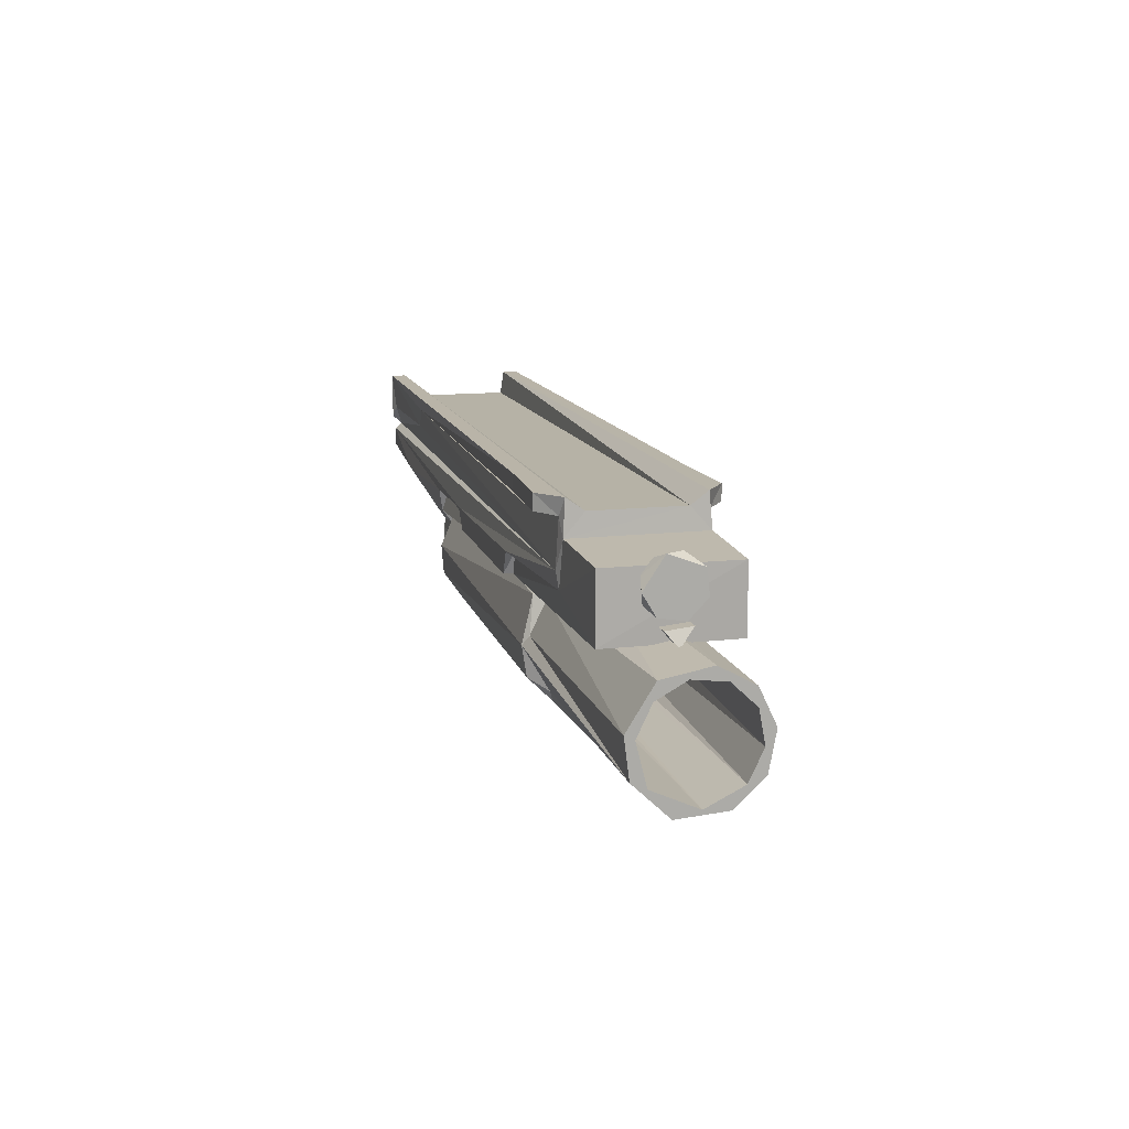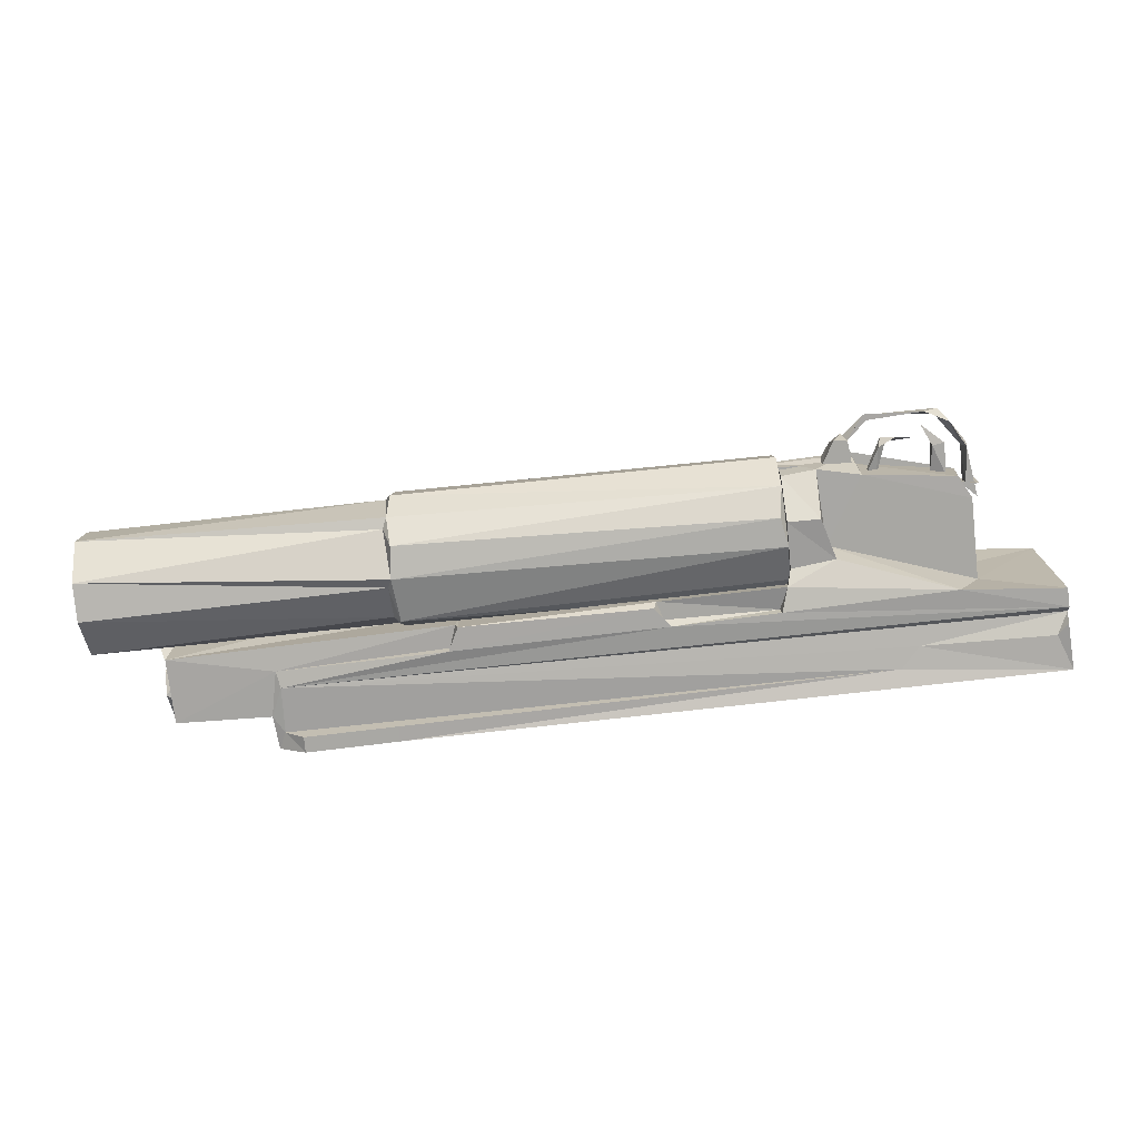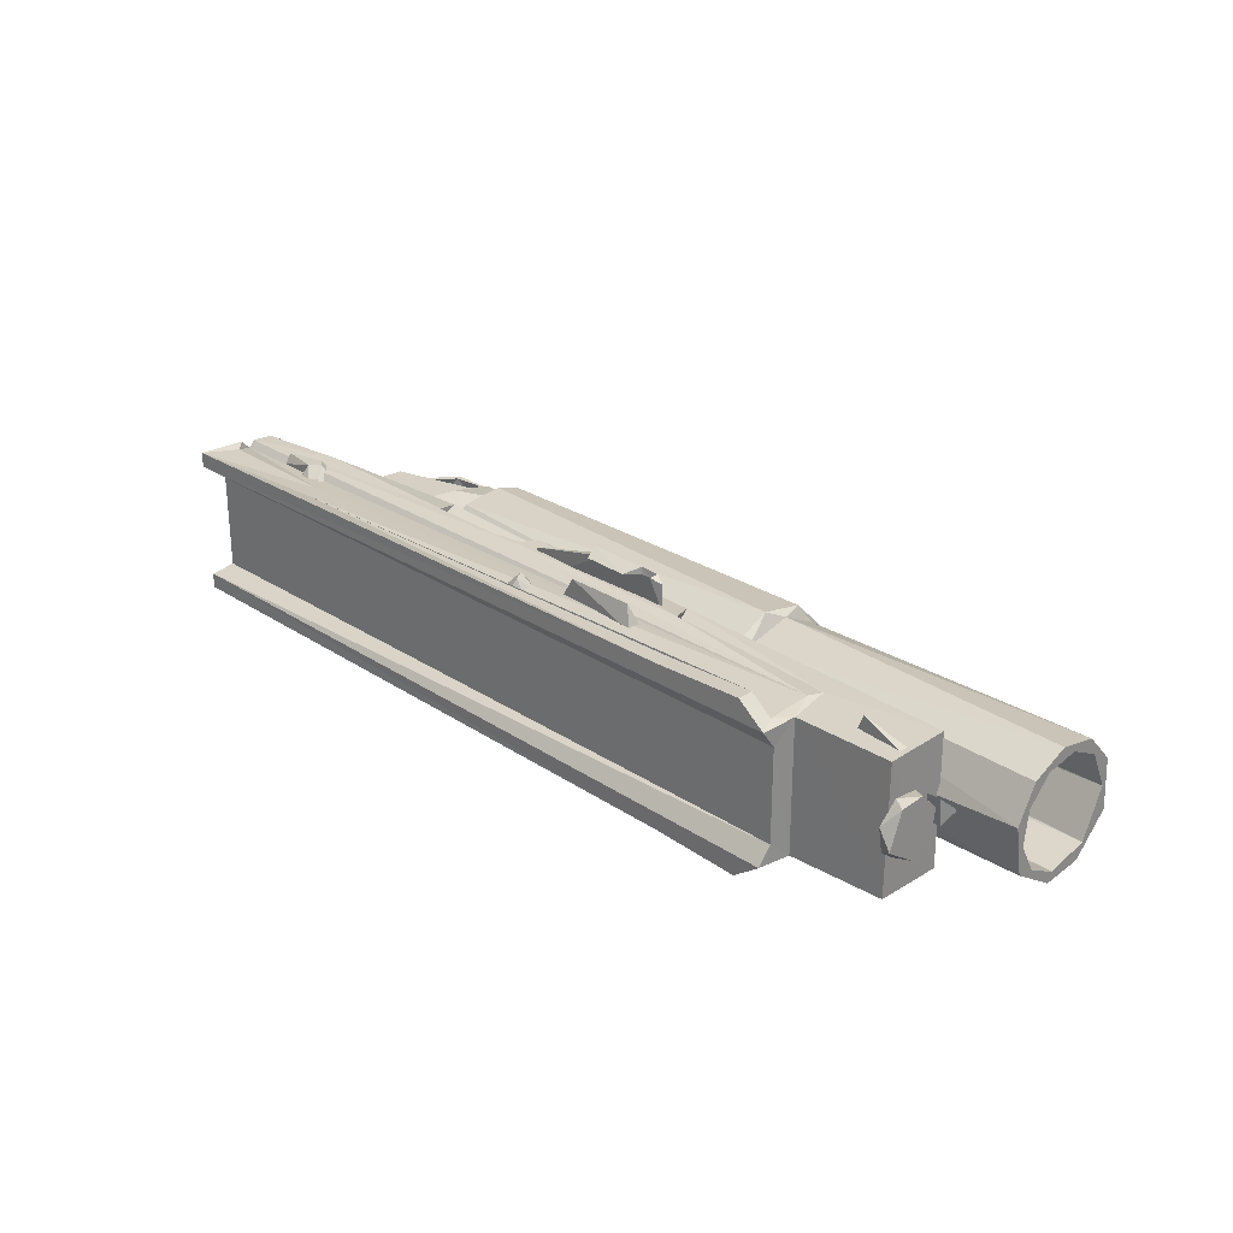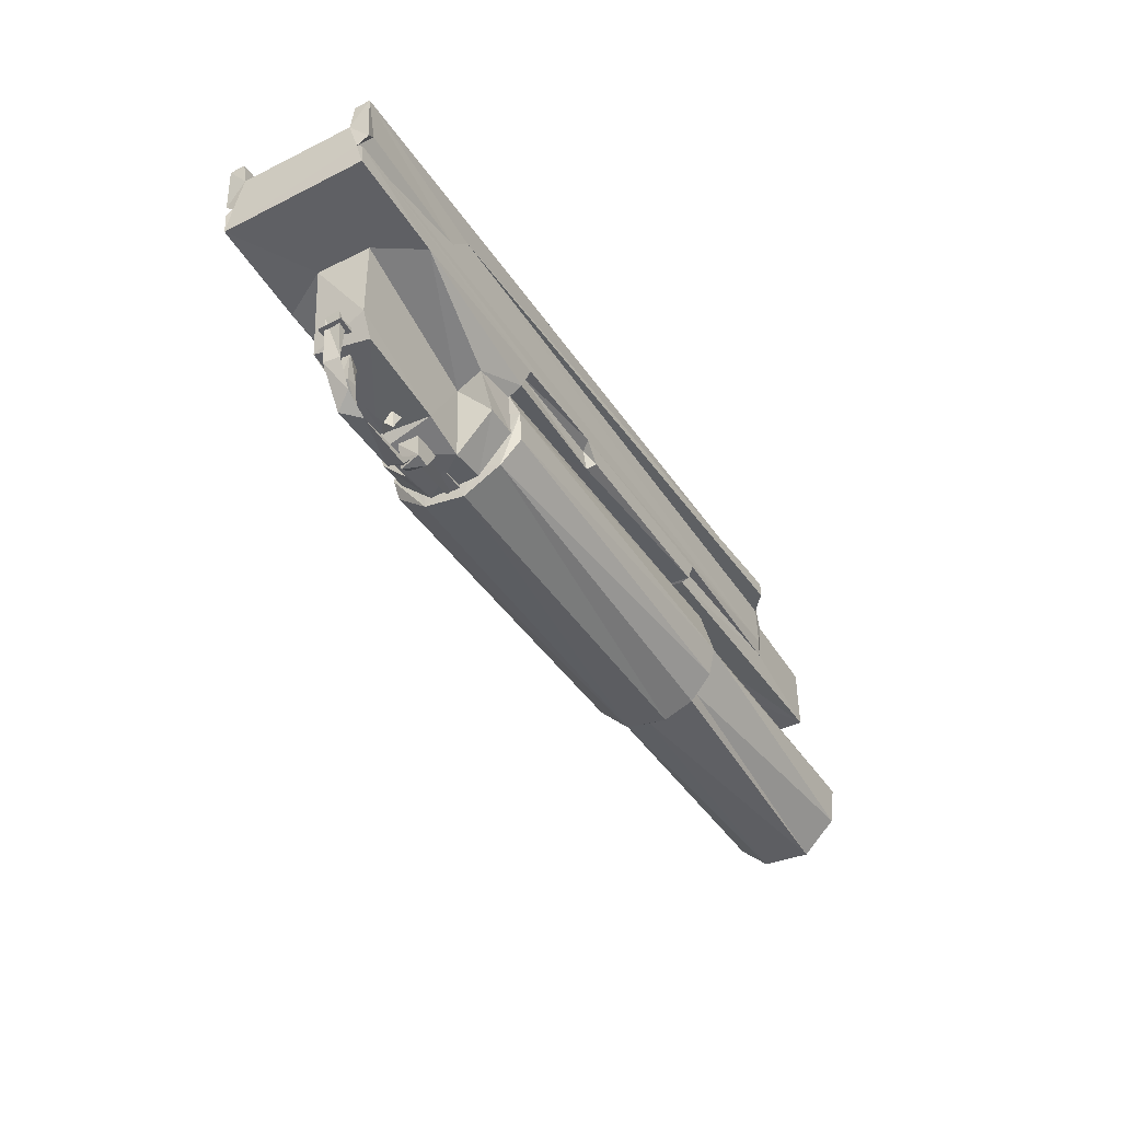
<metadata>
{"format":"obj","ext":"obj","renderer":"f3d","projection":"perspective","resolution":1024,"background":"white","views":[{"elev":13.4,"azim":-104.4,"up":"+Y"},{"elev":-74.5,"azim":6.1,"up":"+Z"},{"elev":26.1,"azim":-134.1,"up":"+Z"},{"elev":-41.9,"azim":120.6,"up":"+Y"}]}
</metadata>
<code>
o W_Gl5040
v -1.555 0.3228 0.2885
v -1.77 0.3043 0.2892
v -1.583 0.3234 0.3542
v -1.77 0.3426 0.2892
v 1.023 0.1615 -0.01861
v -0.7521 -0.4357 0.044
v -0.7189 -0.4759 -0.05583
v 0.9795 0.1862 -0.06323
v 0.9795 0.134 -0.02853
v 0.9795 0.1342 0.01775
v 0.9795 0.1842 0.06403
v -1.849 0.1932 0.06441
v -1.85 0.1747 0.01775
v -1.878 0.1194 -0.001957
v -1.852 0.1808 -0.05669
v 1.272 -0.4869 0.04231
v 1.223 -0.4083 0.04231
v 1.224 -0.4079 -0.05281
v 1.285 -0.5161 -0.05281
v -0.4016 0.1649 0.4204
v -0.4016 0.1649 0.3018
v 1.65 0.2567 0.2992
v 1.701 0.2758 0.3531
v -1.791 0.4148 0.2831
v -1.788 0.4148 -0.2953
v -0.4696 0.08901 0.3122
v -0.4771 0.123 0.01557
v 0.422 0.07526 -0.2962
v 0.4092 0.09256 -0.3397
v -0.4644 0.08695 -0.3394
v -0.4771 0.08645 -0.2986
v 1.03 0.1139 -0.003313
v 1.006 0.06336 -0.3173
v 1.188 -0.4104 -0.129
v 1.179 -0.2219 -0.286
v 1.032 0.08206 -0.07494
v 2.233 0.3074 -0.3078
v 2.177 0.4038 -0.3425
v 1.569 0.3974 -0.3213
v 1.481 0.4926 -0.3324
v 1.761 0.1478 -0.346
v 2.235 0.2793 -0.3398
v -0.7815 0.5082 -0.3695
v -1.207 0.5105 -0.3861
v 1.481 0.4926 0.3225
v 1.569 0.3974 0.3114
v 2.233 0.3074 0.2979
v 2.177 0.4038 0.3327
v 1.762 0.1487 0.3357
v 2.235 0.2795 0.33
v -0.7815 0.5082 0.3597
v -1.207 0.5104 0.3763
v 1.021 -0.01629 0.28
v 1.026 -0.2148 0.3017
v 1.021 0.1266 0.1449
v -1.848 0.468 -0.04853
v -1.791 0.4635 0.03499
v -1.848 0.4095 0.1079
v -1.791 0.3775 0.1178
v -1.791 0.2649 0.1079
v -1.848 0.297 0.1178
v -1.848 0.2109 0.035
v -1.791 0.207 -0.00603
v -1.791 0.4426 -0.08261
v -1.848 0.3287 -0.1407
v -1.791 0.3775 -0.1299
v -1.791 0.2649 -0.12
v -1.848 0.2318 -0.08261
v -1.791 0.3372 -0.00603
v 1.917 -0.2554 0.05246
v 1.821 -0.2554 0.05246
v 1.918 -0.2552 -0.06042
v 1.822 -0.2712 -0.06089
v 1.822 -0.2397 -0.06089
v -2.149 0.1301 0.04586
v -0.7536 0.1402 -0.01975
v -0.7558 0.0257 0.2252
v -2.149 0.04492 0.2019
v -2.149 -0.1158 0.2781
v -0.7521 -0.1914 0.2778
v -2.149 -0.2906 0.2452
v -0.7542 -0.3525 0.1998
v -2.149 -0.4127 0.1159
v -2.149 -0.4276 -0.1101
v -2.149 0.08572 -0.05301
v -2.149 0.06657 0.09655
v -2.149 -0.03637 0.2056
v -2.149 -0.1837 0.2333
v -2.149 -0.3192 0.1691
v -2.149 -0.3997 0.002419
v 1.027 0.08791 -0.03924
v 1.027 0.06028 0.1089
v 1.027 -0.08836 0.2307
v 1.027 -0.2689 0.2056
v 1.027 -0.3468 0.1338
v 1.027 -0.3809 0.06687
v 1.027 -0.3926 -0.00774
v 1.021 -0.4681 -0.05818
v 1.021 -0.4349 0.1364
v 1.001 0.1366 -0.1601
v 1.024 0.04891 -0.2507
v -0.7182 0.1812 0.005953
v -0.7182 0.05454 -0.2703
v -0.7531 0.04488 -0.2173
v -0.7326 -0.41 -0.1908
v -0.7521 -0.3605 -0.2071
v -0.7189 -0.3041 -0.2977
v -0.7318 -0.1579 -0.3235
v 1.022 -0.3763 -0.2317
v 0.9988 -0.2529 -0.3169
v -2.149 0.09148 -0.1707
v -0.7521 -0.1139 -0.2933
v -2.149 -0.09951 -0.291
v -2.149 -0.2759 -0.2682
v -2.149 0.0139 -0.1845
v -2.149 -0.1215 -0.2487
v -2.149 -0.3059 -0.2021
v 1.027 0.02371 -0.1747
v 1.027 -0.2565 -0.2274
v 1.027 -0.3468 -0.1492
v 1.027 -0.3809 -0.08235
v 1.328 -0.5091 0.03149
v 1.347 -0.4875 0.03149
v 1.431 -0.5987 0.03166
v 1.749 -0.5719 0.03146
v 1.764 -0.5968 0.03156
v 1.886 -0.4301 0.03149
v 1.861 -0.4196 0.03149
v 1.904 -0.1898 0.03143
v 1.859 -0.237 0.03149
v 1.338 -0.4967 -0.04045
v 1.424 -0.6169 -0.04094
v 1.875 -0.4245 -0.04073
v 1.911 -0.1894 -0.04097
v 1.435 -0.5888 -0.04085
v 1.694 -0.6024 -0.04079
v 1.806 -0.5445 -0.04081
v 1.862 -0.2363 -0.04029
v 1.325 -0.5224 0.04231
v 1.358 -0.4077 0.04231
v 1.358 -0.4077 -0.05281
v 1.346 -0.506 -0.05281
v -0.1008 0.287 0.4769
v -0.312 0.2979 0.4789
v -0.3585 0.235 0.4743
v -0.0794 0.1883 0.4481
v -0.3553 0.187 0.4416
v -0.3573 0.2331 0.506
v -0.07833 0.2271 0.5066
v -0.3553 0.1427 0.4434
v -0.07806 0.1418 0.4434
v 0.342 0.164 0.3431
v 0.342 0.164 0.2018
v 1.421 -0.3337 0.01233
v 1.47 -0.3239 -0.004965
v 1.499 -0.4947 0.01233
v 1.521 -0.4717 0.01249
v 1.653 -0.4821 -0.00503
v 1.421 -0.3337 -0.0226
v 1.485 -0.4561 -0.02253
v 1.56 -0.4928 -0.02247
v 1.783 -0.2928 -0.01241
v 1.712 -0.2989 0.00751
v 1.728 -0.4357 -0.0126
v 1.782 -0.4455 -0.01241
v 1.682 -0.5348 0.007597
v 1.783 -0.2928 0.02783
v 1.726 -0.4443 0.02765
v 1.779 -0.4453 0.02784
v 1.248 -0.4063 -0.03731
v 0.9901 -0.3895 -0.03737
v 0.939 -0.4194 -0.03706
v 1.248 -0.3971 0.02757
v 1.248 -0.4251 0.02789
v 0.9403 -0.419 0.02787
v 0.9879 -0.3902 0.02757
v 0.1486 0.4507 0.3568
v 0.1641 0.49 0.3008
v 0.2213 0.4569 0.3008
v 0.175 0.405 0.3619
v 0.2213 0.3909 0.3008
v 0.1641 0.3578 0.3008
v 0.1068 0.4569 0.3008
v 0.1068 0.3909 0.3008
v -0.0773 0.3516 0.3976
v -0.3936 0.3516 0.3964
v -0.01352 0.3504 0.295
v -0.4399 0.3841 0.2969
v -0.4399 0.3191 0.2969
v 1.945 0.2577 0.2983
v 1.803 0.2428 0.2988
v 1.747 0.2379 0.3515
v 1.767 0.2041 0.2981
v 1.71 0.2047 0.2981
v 1.944 0.305 0.2989
v 1.94 0.2776 0.3464
v 1.75 0.3134 0.3524
v 1.801 0.3117 0.2988
v 1.765 0.3489 0.2985
v 1.709 0.3501 0.2985
v 1.667 0.3128 0.2985
v 1.646 0.3421 0.2988
v -1.786 0.1136 0.2878
v -1.788 0.1127 -0.2966
v -1.348 0.4274 -0.3033
v -1.348 0.4287 0.2935
v -1.34 0.5297 -0.2131
v -1.338 0.5866 -0.2927
v 2.228 0.1871 0.3301
v 2.231 0.1909 -0.3399
v 1.877 0.1706 0.1225
v 1.877 0.1706 -0.1315
v 2.226 0.3494 0.3447
v 2.226 0.3494 -0.3545
v 2.237 0.4543 -0.2638
v 2.239 0.5687 -0.2823
v 2.239 0.5687 -0.3529
v 2.237 0.4542 0.254
v 2.239 0.5686 0.2725
v 2.239 0.5686 0.3431
v 0.4072 0.08611 0.3296
v 0.422 0.07525 0.2863
v -1.338 0.5865 0.2823
v -1.34 0.5297 0.2032
v 1.03 -0.02201 0.2317
v 1.263 -0.009856 0.2463
v 1.191 -0.09975 0.2717
v 1.029 -0.157 0.2749
v 1.186 -0.2808 0.2445
v 1.029 -0.2661 0.252
v 1.03 -0.411 0.09971
v 1.188 -0.4104 0.12
v 1.369 -0.4174 0.1219
v 1.085 0.003364 0.2045
v 1.085 -0.2257 0.2307
v 1.085 -0.363 0.1042
v 1.085 -0.3796 -0.05425
v 1.086 -0.262 -0.2295
v 1.085 -0.05228 -0.2217
v 1.085 0.07751 -0.06211
v 1.841 -0.2894 0.1227
v 1.207 -0.05747 0.1221
v 1.4 -0.356 0.1213
v 1.006 0.06454 0.3075
v 1.814 -0.3136 -0.13
v 1.029 0.06924 0.04385
v 1.03 -0.2567 0.2156
v 1.029 -0.3825 -0.00448
v 1.028 -0.09595 -0.2437
v 1.029 -0.2462 -0.2275
v 1.03 -0.3961 -0.1322
v 1.389 -0.365 -0.1314
v 1.029 -0.2227 -0.2836
v 1.236 -0.02601 -0.2618
v 1.029 -0.003776 -0.2672
v 1.21 -0.05519 -0.1307
v 1.872 -0.2066 -0.1315
v -0.7826 0.5821 -0.3695
v -1.209 0.5839 -0.3861
v -1.3 0.5062 -0.3082
v -1.288 0.2918 -0.3179
v -1.303 0.2151 -0.3075
v -0.5167 0.1946 -0.3397
v 0.4809 0.1843 -0.3397
v 0.9717 0.172 -0.3397
v -0.5129 0.1911 -0.2985
v 0.4489 0.1628 -0.296
v 0.966 0.1689 -0.296
v -0.7826 0.582 0.3596
v -1.209 0.5839 0.3763
v -1.3 0.5062 0.2982
v -1.289 0.2917 0.3081
v 0.4809 0.1843 0.3299
v 0.9717 0.172 0.3299
v -0.5167 0.195 0.3299
v -1.302 0.2148 0.298
v -0.5128 0.1911 0.2887
v 0.966 0.1689 0.2862
v 0.4489 0.1628 0.2862
v -0.7201 -0.301 0.2838
v -0.7151 -0.4463 0.1423
v -0.7165 0.0742 0.2297
v -0.718 -0.105 0.3174
v 1.024 -0.1206 -0.3231
v 0.9992 -0.3022 0.2863
f 1 3 2
f 1 4 3
f 8 10 9
f 12 14 13
f 28 30 29
f 31 30 27
f 246 225 32
f 37 39 38
f 40 44 43
f 48 46 47
f 51 52 45
f 84 105 6
f 108 112 103
f 2 3 4
f 57 56 58
f 101 103 100
f 189 186 188
f 109 105 107
f 67 65 66
f 240 246 36
f 284 108 103
f 77 78 79
f 10 8 11
f 15 14 12
f 197 199 200
f 30 31 266
f 6 83 84
f 196 190 195
f 255 254 253
f 80 79 81
f 102 5 100
f 126 136 137
f 100 103 102
f 19 139 16
f 50 47 272
f 190 196 191
f 191 196 192
f 191 192 193
f 195 197 196
f 198 197 195
f 198 199 197
f 157 158 161
f 136 125 137
f 22 23 202
f 23 201 202
f 221 27 222
f 26 27 221
f 52 269 270
f 6 7 281
f 227 242 226
f 74 72 73
f 80 280 283
f 235 247 93
f 236 248 96
f 248 236 237
f 248 237 121
f 19 16 18
f 120 238 250
f 250 238 249
f 244 32 225
f 275 277 26
f 256 35 254
f 82 81 83
f 243 245 241
f 88 93 94
f 255 36 33
f 36 32 33
f 27 204 31
f 26 204 27
f 203 204 26
f 38 214 37
f 40 258 217
f 209 211 212
f 145 143 146
f 84 106 105
f 166 168 164
f 276 277 275
f 260 44 40
f 207 216 208
f 216 207 215
f 89 94 95
f 247 236 95
f 213 48 47
f 42 210 41
f 29 267 28
f 114 108 106
f 60 61 62
f 90 96 97
f 252 245 243
f 45 52 271
f 224 219 218
f 219 224 223
f 182 180 184
f 77 283 282
f 111 76 104
f 147 146 21
f 64 56 57
f 7 6 105
f 255 253 249
f 95 231 230
f 85 118 91
f 36 246 32
f 68 63 62
f 25 206 205
f 267 29 264
f 91 86 85
f 63 60 62
f 75 77 76
f 20 150 147
f 36 239 240
f 111 75 76
f 8 12 11
f 138 128 130
f 172 176 171
f 170 175 172
f 84 114 106
f 157 161 160
f 96 89 95
f 101 284 103
f 173 171 176
f 263 30 266
f 99 54 285
f 120 119 117
f 80 77 79
f 107 106 108
f 244 274 278
f 156 160 161
f 82 6 281
f 177 184 180
f 104 113 111
f 112 114 113
f 13 14 10
f 110 284 109
f 282 53 55
f 124 123 122
f 72 71 73
f 127 125 126
f 258 44 259
f 82 80 81
f 221 222 279
f 133 129 127
f 167 163 168
f 140 16 139
f 9 15 8
f 19 141 142
f 7 109 98
f 231 233 232
f 270 271 52
f 124 136 135
f 256 34 35
f 145 148 144
f 241 242 233
f 281 98 99
f 21 153 151
f 92 87 86
f 159 155 160
f 285 283 280
f 236 96 95
f 223 270 269
f 131 124 122
f 165 169 166
f 89 88 94
f 12 10 11
f 155 157 160
f 59 57 58
f 278 273 279
f 160 154 159
f 140 142 141
f 18 16 17
f 67 68 65
f 162 169 165
f 97 121 90
f 110 109 107
f 102 282 55
f 116 119 249
f 146 151 152
f 136 132 135
f 132 131 135
f 133 138 134
f 57 69 64
f 39 37 261
f 225 227 226
f 128 137 125
f 229 231 232
f 149 150 151
f 194 23 22
f 136 124 132
f 192 197 23
f 178 183 177
f 257 241 245
f 216 217 258
f 102 104 76
f 37 218 47
f 253 254 35
f 251 35 34
f 272 275 273
f 156 161 158
f 224 205 206
f 243 241 233
f 231 251 34
f 207 218 215
f 102 55 5
f 237 236 240
f 100 5 101
f 156 158 157
f 147 145 146
f 107 105 106
f 257 245 252
f 211 226 242
f 189 185 186
f 257 211 241
f 144 149 143
f 181 179 180
f 76 282 102
f 200 23 197
f 244 226 49
f 27 30 28
f 85 86 75
f 90 84 83
f 72 71 70
f 32 222 27
f 262 263 266
f 41 256 254
f 174 176 175
f 108 110 107
f 272 47 46
f 282 283 53
f 123 135 131
f 50 49 209
f 145 144 143
f 42 261 37
f 262 31 204
f 164 168 163
f 264 263 261
f 185 188 186
f 268 28 267
f 82 281 280
f 233 252 243
f 269 51 45
f 268 264 265
f 260 259 44
f 170 172 171
f 271 223 206
f 137 127 126
f 278 222 244
f 268 265 33
f 61 59 58
f 162 165 164
f 33 254 255
f 120 237 238
f 147 148 145
f 56 66 65
f 280 80 82
f 103 112 104
f 93 234 235
f 54 99 94
f 149 146 143
f 228 229 227
f 204 24 25
f 117 121 120
f 88 87 93
f 120 251 121
f 249 119 284
f 129 138 130
f 180 182 181
f 77 80 283
f 19 142 139
f 246 234 225
f 115 249 118
f 285 281 99
f 177 179 178
f 242 229 232
f 192 194 193
f 249 238 239
f 6 82 83
f 61 56 68
f 273 221 279
f 283 54 53
f 52 51 269
f 38 39 217
f 39 40 217
f 40 43 258
f 217 214 38
f 41 210 212
f 210 209 212
f 209 49 211
f 247 235 236
f 152 153 146
f 153 21 146
f 21 20 147
f 253 251 250
f 249 36 255
f 253 250 249
f 248 121 231
f 230 228 247
f 228 225 93
f 228 93 247
f 96 248 231
f 95 96 231
f 247 95 230
f 85 115 118
f 68 67 63
f 25 24 206
f 91 92 86
f 75 78 77
f 36 249 239
f 8 15 12
f 138 133 128
f 172 175 176
f 170 174 175
f 96 90 89
f 173 170 171
f 177 183 184
f 104 112 113
f 112 108 114
f 72 70 71
f 127 129 130
f 127 130 128
f 125 124 126
f 127 128 125
f 258 43 44
f 133 134 129
f 168 166 169
f 169 167 168
f 140 17 16
f 9 14 15
f 19 18 141
f 7 105 109
f 270 223 271
f 124 125 136
f 211 242 241
f 242 232 233
f 281 7 98
f 152 151 153
f 151 150 21
f 150 20 21
f 92 93 87
f 285 54 283
f 220 219 269
f 219 223 269
f 131 132 124
f 12 13 10
f 278 274 273
f 160 156 154
f 140 139 142
f 162 167 169
f 116 117 119
f 59 69 57
f 69 66 64
f 260 40 261
f 40 39 261
f 225 228 227
f 128 133 137
f 229 230 231
f 149 148 150
f 194 192 23
f 136 126 124
f 192 196 197
f 258 259 208
f 208 216 258
f 102 103 104
f 37 214 215
f 214 217 215
f 217 216 215
f 218 219 220
f 218 220 213
f 37 215 218
f 210 42 37
f 50 209 47
f 209 210 37
f 47 209 37
f 218 213 47
f 251 253 35
f 274 244 49
f 49 50 274
f 50 272 273
f 274 50 273
f 272 276 275
f 275 26 221
f 275 221 273
f 207 208 205
f 206 223 224
f 224 207 205
f 252 233 34
f 233 231 34
f 207 224 218
f 234 240 235
f 240 239 237
f 235 240 236
f 239 238 237
f 155 154 157
f 154 156 157
f 34 256 252
f 256 212 257
f 252 256 257
f 211 49 226
f 189 187 185
f 257 212 211
f 144 148 149
f 76 77 282
f 200 201 23
f 244 225 226
f 33 32 28
f 32 27 28
f 89 83 81
f 113 114 116
f 114 117 116
f 89 81 88
f 81 79 88
f 111 113 115
f 113 116 115
f 88 79 87
f 79 78 87
f 111 115 85
f 86 87 78
f 75 111 85
f 86 78 75
f 90 117 84
f 117 114 84
f 83 89 90
f 72 74 71
f 32 244 222
f 41 212 256
f 174 173 176
f 108 284 110
f 46 45 272
f 45 271 272
f 123 124 135
f 205 208 260
f 260 261 205
f 261 262 205
f 262 266 31
f 204 25 262
f 25 205 262
f 41 33 265
f 264 29 263
f 29 30 263
f 42 41 265
f 42 265 264
f 262 261 263
f 261 42 264
f 185 187 188
f 268 33 28
f 45 46 220
f 46 48 220
f 48 213 220
f 220 269 45
f 268 267 264
f 260 208 259
f 203 26 276
f 26 277 276
f 276 272 206
f 272 271 206
f 206 24 276
f 24 203 276
f 137 133 127
f 278 279 222
f 61 60 59
f 164 163 162
f 165 166 164
f 33 41 254
f 120 121 237
f 147 150 148
f 56 64 66
f 93 225 234
f 92 55 53
f 99 98 97
f 98 121 97
f 93 92 53
f 94 93 54
f 93 53 54
f 99 97 96
f 99 96 95
f 99 95 94
f 149 151 146
f 228 230 229
f 204 203 24
f 117 90 121
f 120 250 251
f 251 231 121
f 55 92 5
f 92 91 5
f 109 284 119
f 284 101 249
f 121 98 120
f 98 109 120
f 101 5 118
f 5 91 118
f 119 120 109
f 101 118 249
f 129 134 138
f 246 240 234
f 115 116 249
f 285 280 281
f 177 180 179
f 242 227 229
f 62 61 68
f 61 58 56
f 68 56 65

</code>
